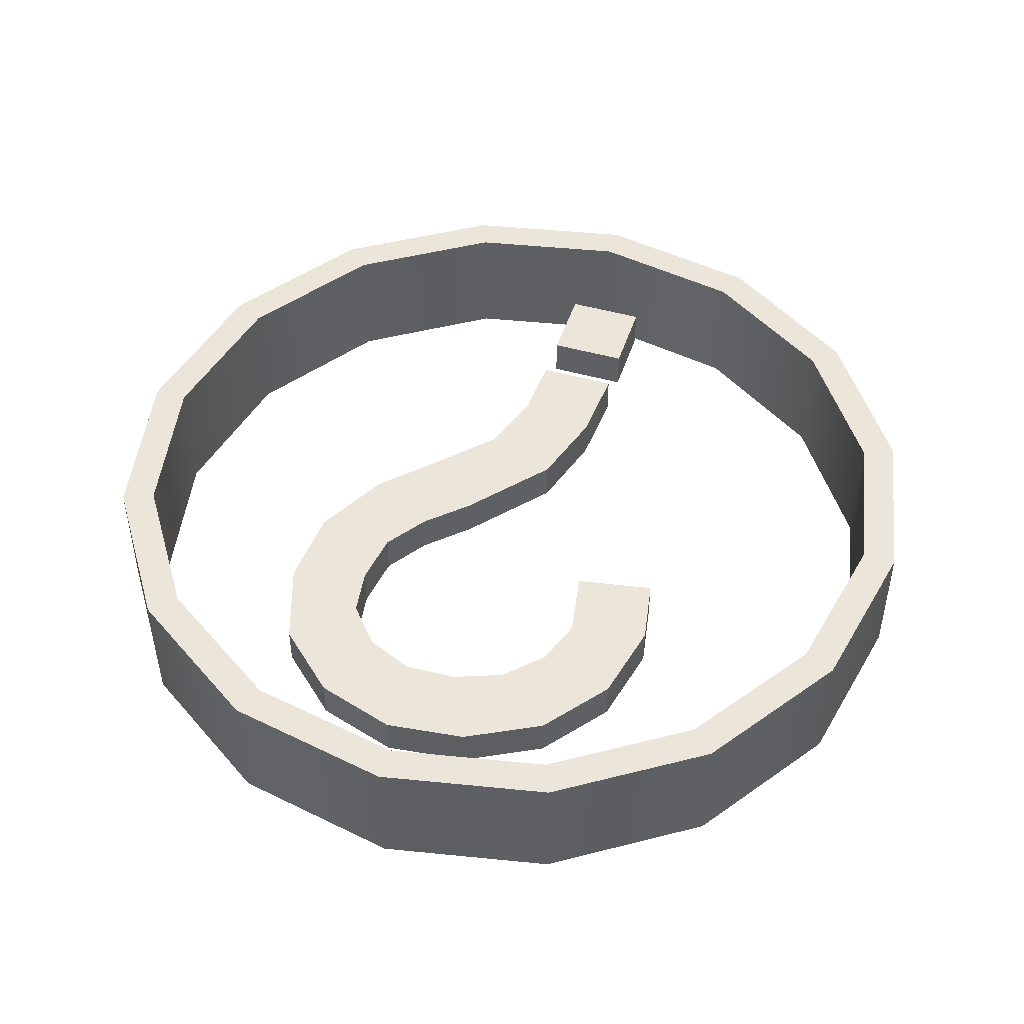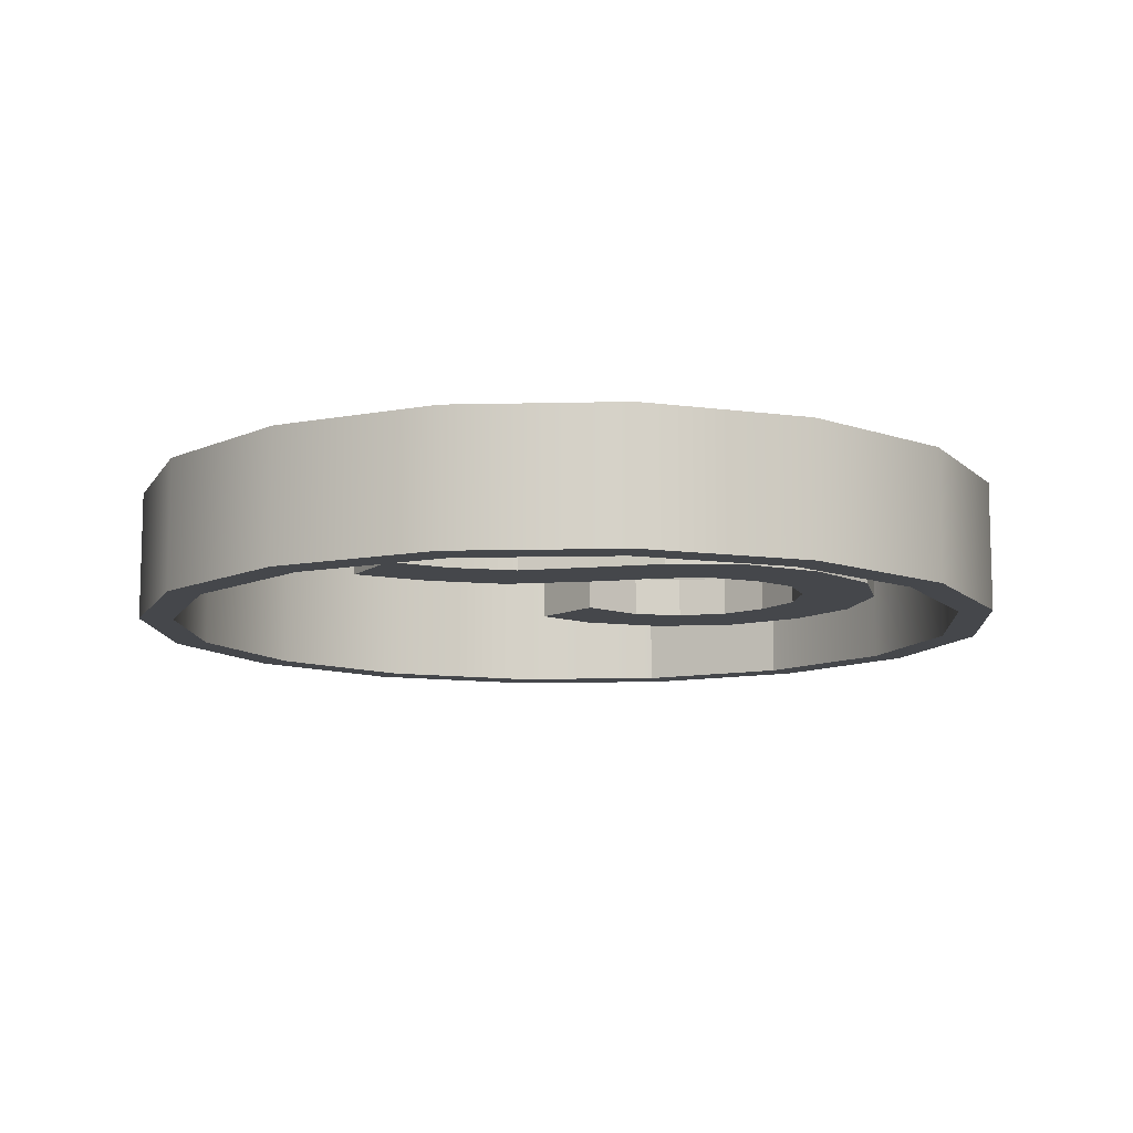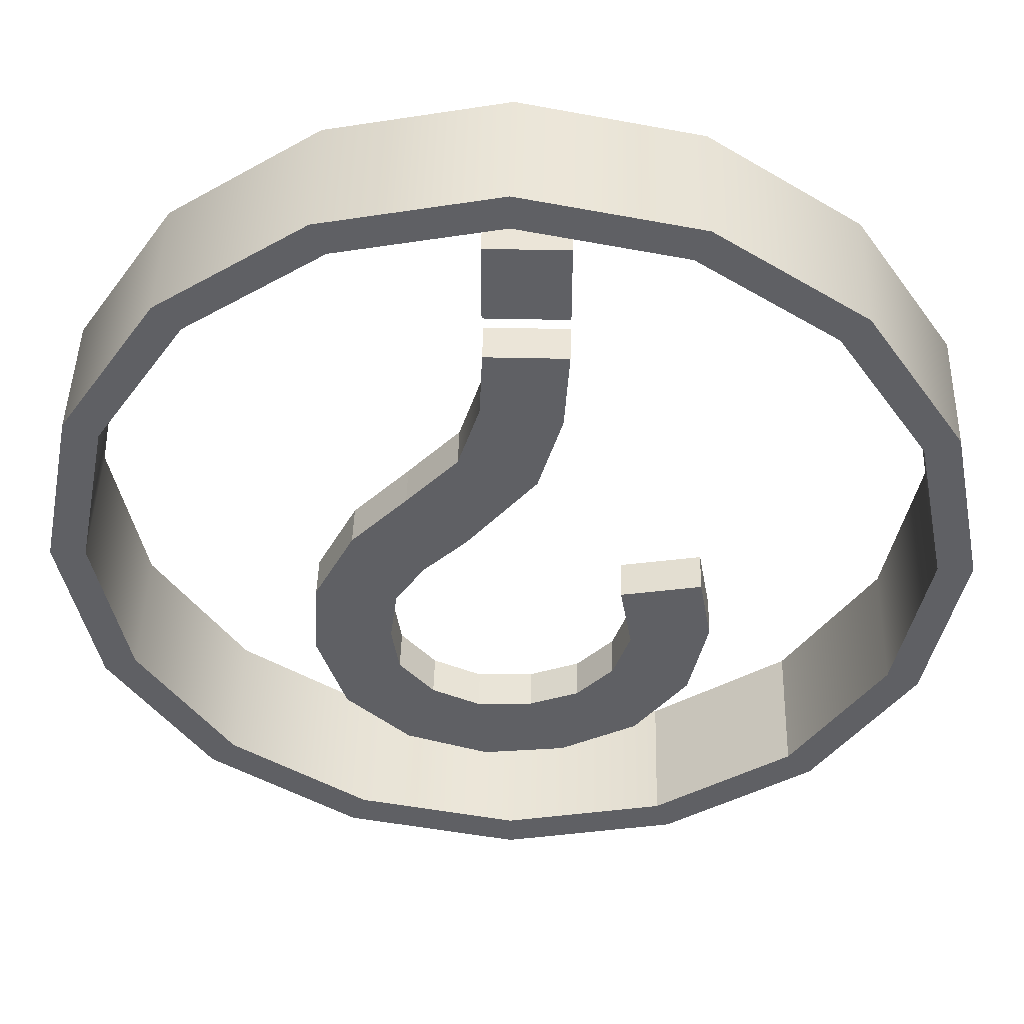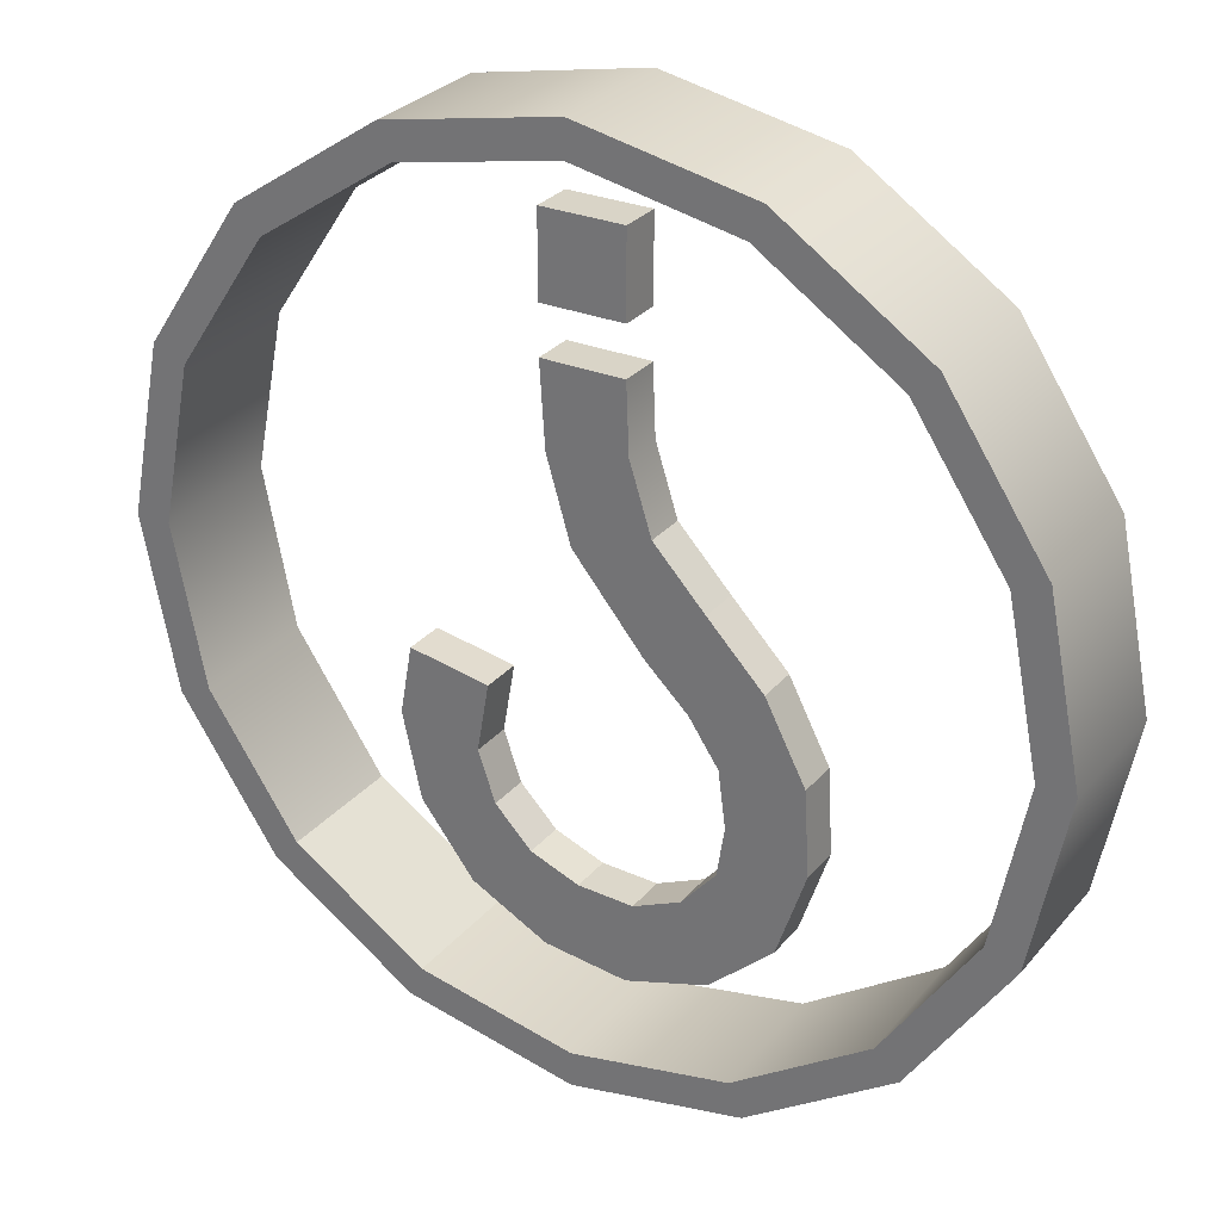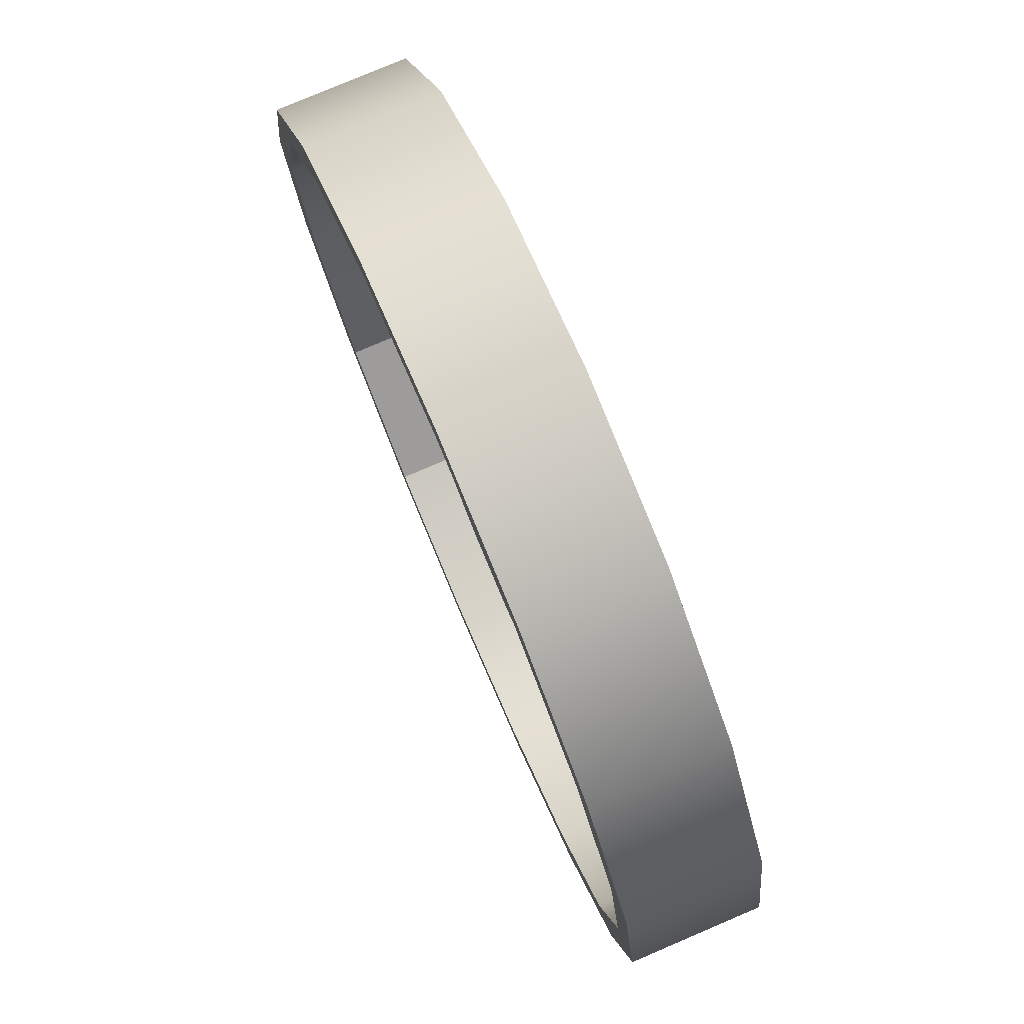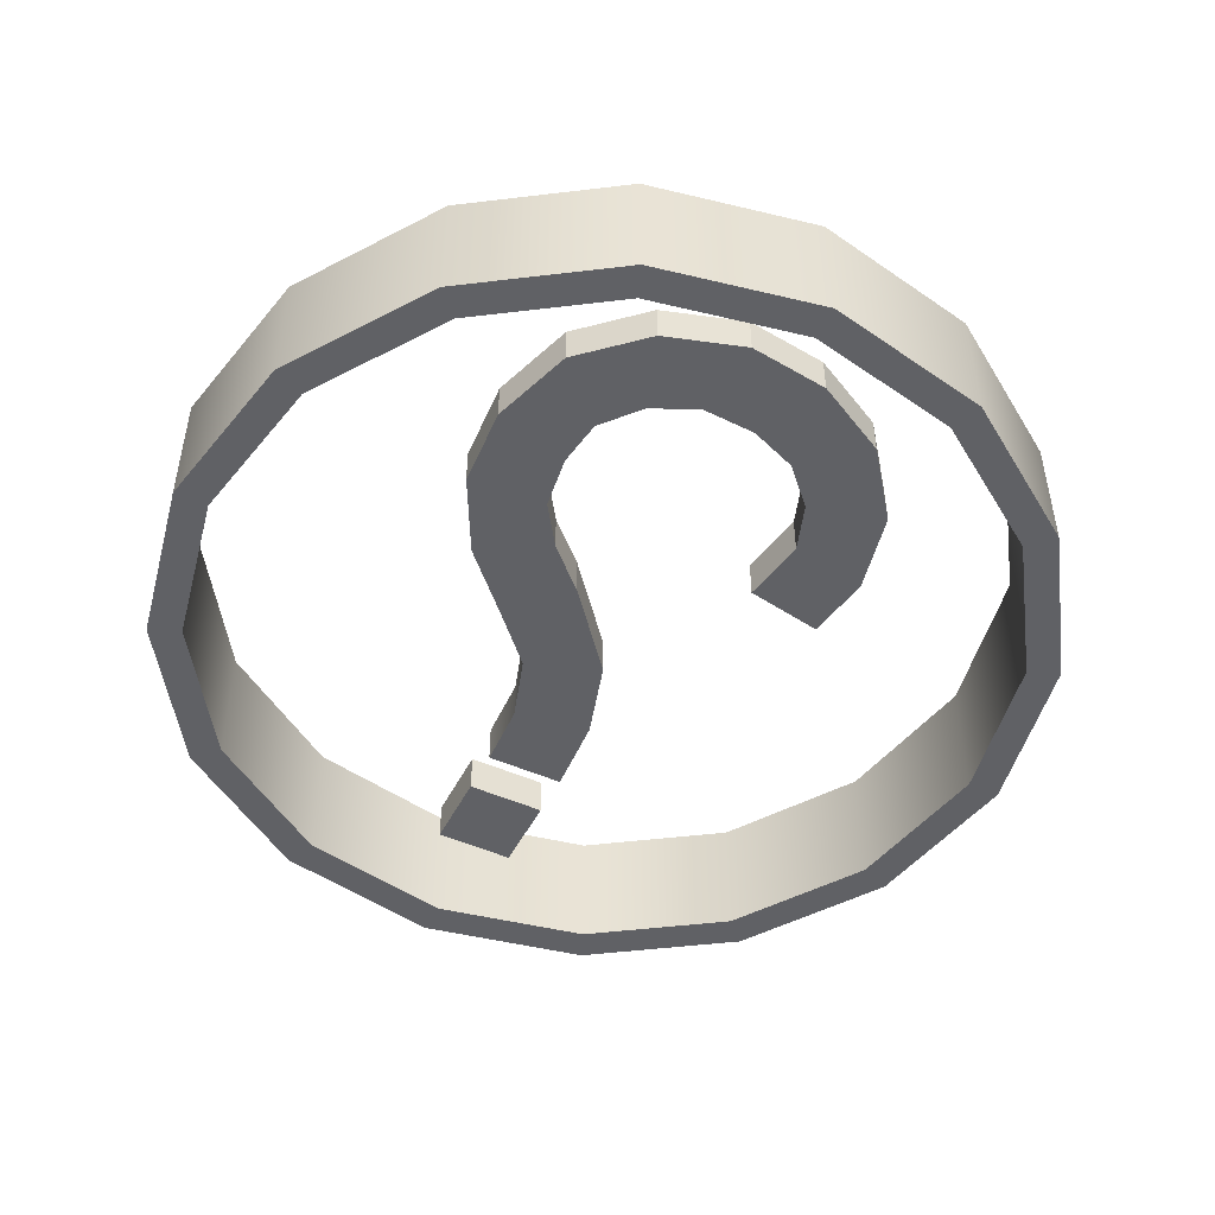
<metadata>
{"format":"obj","ext":"obj","renderer":"f3d","projection":"perspective","resolution":1024,"background":"white","views":[{"elev":47.6,"azim":-162.3,"up":"+Y"},{"elev":-10.5,"azim":59.7,"up":"+Y"},{"elev":45.7,"azim":-178.5,"up":"+Z"},{"elev":28.8,"azim":31.5,"up":"+Z"},{"elev":78.4,"azim":66.9,"up":"+Z"},{"elev":-49.1,"azim":153.8,"up":"+Y"}]}
</metadata>
<code>
v  -14.02 -5.315 57.79
v  -12.69 -5.315 36.73
v  7.682 -5.315 40.32
v  6.984 -5.315 57.79
v  -14.02 5.315 57.79
v  6.984 5.315 57.79
v  7.682 5.315 40.32
v  -12.69 5.315 36.73
v  -49.23 -5.315 -21.06
v  -28.54 -5.315 -24.7
v  -28.54 5.315 -24.7
v  -49.23 5.315 -21.06
v  -6.465 -5.315 15.67
v  -6.465 5.315 15.67
v  13.28 -5.315 22.85
v  11.63 -5.315 -6.04
v  26.48 -5.315 8.814
v  11.63 5.315 -6.04
v  13.28 5.315 22.85
v  26.48 5.315 8.814
v  22.6 -5.315 -16.5
v  40.79 -5.315 -5.999
v  22.6 5.315 -16.5
v  40.79 5.315 -5.999
v  30.16 -5.315 -27.64
v  51.09 -5.315 -25.81
v  30.16 5.315 -27.64
v  51.09 5.315 -25.81
v  32.04 -5.315 -41.81
v  52.33 -5.315 -47.25
v  32.04 5.315 -41.81
v  52.33 5.315 -47.25
v  30.13 -5.315 -54.37
v  44.99 -5.315 -69.22
v  30.13 5.315 -54.37
v  44.99 5.315 -69.22
v  21.33 -5.315 -64.56
v  28.51 -5.315 -84.3
v  21.33 5.315 -64.56
v  28.51 5.315 -84.3
v  9.044 -5.315 -70.08
v  7.213 -5.315 -91.01
v  9.044 5.315 -70.08
v  7.213 5.315 -91.01
v  -5.237 -5.315 -69.47
v  -14.11 -5.315 -88.51
v  -5.237 5.315 -69.47
v  -14.11 5.315 -88.51
v  -17.83 -5.315 -64.68
v  -33.92 -5.315 -78.19
v  -17.83 5.315 -64.68
v  -33.92 5.315 -78.19
v  -27.22 -5.315 -55.03
v  -47.51 -5.315 -60.46
v  -27.22 5.315 -55.03
v  -47.51 5.315 -60.46
v  -31.64 -5.315 -42.3
v  -52.33 -5.315 -38.66
v  -31.64 5.315 -42.3
v  -52.33 5.315 -38.66
v  -14.02 -5.315 91.01
v  -14.02 -5.315 70
v  6.984 -5.315 70
v  6.984 -5.315 91.01
v  -14.02 5.315 91.01
v  6.984 5.315 91.01
v  6.984 5.315 70
v  -14.02 5.315 70
g IndiceInteroJa
f 1 2 3 4
f 5 6 7 8
f 1 4 6 5
f 4 3 7 6
f 9 10 11 12
f 13 2 8 14
f 15 13 16 17
f 13 14 18 16
f 14 19 20 18
f 19 15 17 20
f 17 16 21 22
f 16 18 23 21
f 18 20 24 23
f 20 17 22 24
f 22 21 25 26
f 21 23 27 25
f 23 24 28 27
f 24 22 26 28
f 26 25 29 30
f 25 27 31 29
f 27 28 32 31
f 28 26 30 32
f 30 29 33 34
f 29 31 35 33
f 31 32 36 35
f 32 30 34 36
f 34 33 37 38
f 33 35 39 37
f 35 36 40 39
f 36 34 38 40
f 38 37 41 42
f 37 39 43 41
f 39 40 44 43
f 40 38 42 44
f 42 41 45 46
f 41 43 47 45
f 43 44 48 47
f 44 42 46 48
f 46 45 49 50
f 45 47 51 49
f 47 48 52 51
f 48 46 50 52
f 50 49 53 54
f 49 51 55 53
f 51 52 56 55
f 52 50 54 56
f 54 53 57 58
f 53 55 59 57
f 55 56 60 59
f 56 54 58 60
f 58 57 10 9
f 57 59 11 10
f 59 60 12 11
f 60 58 9 12
f 2 13 15 3
f 7 19 14 8
f 3 15 19 7
f 2 1 5 8
f 61 62 63 64
f 65 66 67 68
f 61 64 66 65
f 64 63 67 66
f 63 62 68 67
f 62 61 65 68
v  115.6 -17.1 -0
v  106.8 -17.1 -44.26
v  106.8 17.1 -44.26
v  115.6 17.1 -0
v  81.77 -17.1 -81.77
v  81.77 17.1 -81.77
v  44.26 -17.1 -106.8
v  44.26 17.1 -106.8
v  -0 -17.1 -115.6
v  -0 17.1 -115.6
v  -44.26 -17.1 -106.8
v  -44.26 17.1 -106.8
v  -81.77 -17.1 -81.77
v  -81.77 17.1 -81.77
v  -106.8 -17.1 -44.26
v  -106.8 17.1 -44.26
v  -115.6 -17.1 -0
v  -115.6 17.1 -0
v  -106.8 -17.1 44.26
v  -106.8 17.1 44.26
v  -81.77 -17.1 81.77
v  -81.77 17.1 81.77
v  -44.26 -17.1 106.8
v  -44.26 17.1 106.8
v  0 -17.1 115.6
v  0 17.1 115.6
v  44.26 -17.1 106.8
v  44.26 17.1 106.8
v  81.77 -17.1 81.77
v  81.77 17.1 81.77
v  106.8 -17.1 44.26
v  106.8 17.1 44.26
v  106.7 -17.1 -0
v  98.59 -17.1 -40.84
v  75.46 -17.1 -75.46
v  40.84 -17.1 -98.59
v  -0 -17.1 -106.7
v  -40.84 -17.1 -98.59
v  -75.46 -17.1 -75.46
v  -98.59 -17.1 -40.84
v  -106.7 -17.1 -0
v  -98.59 -17.1 40.84
v  -75.46 -17.1 75.46
v  -40.84 -17.1 98.59
v  0 -17.1 106.7
v  40.84 -17.1 98.59
v  75.46 -17.1 75.46
v  98.59 -17.1 40.84
v  98.59 17.1 -40.84
v  106.7 17.1 -0
v  75.46 17.1 -75.46
v  40.84 17.1 -98.59
v  -0 17.1 -106.7
v  -40.84 17.1 -98.59
v  -75.46 17.1 -75.46
v  -98.59 17.1 -40.84
v  -106.7 17.1 -0
v  -98.59 17.1 40.84
v  -75.46 17.1 75.46
v  -40.84 17.1 98.59
v  0 17.1 106.7
v  40.84 17.1 98.59
v  75.46 17.1 75.46
v  98.59 17.1 40.84
g IndiceSocleJa
f 69 70 71 72
f 70 73 74 71
f 73 75 76 74
f 75 77 78 76
f 77 79 80 78
f 79 81 82 80
f 81 83 84 82
f 83 85 86 84
f 85 87 88 86
f 87 89 90 88
f 89 91 92 90
f 91 93 94 92
f 93 95 96 94
f 95 97 98 96
f 97 99 100 98
f 99 69 72 100
f 70 69 101 102
f 73 70 102 103
f 75 73 103 104
f 77 75 104 105
f 79 77 105 106
f 81 79 106 107
f 83 81 107 108
f 85 83 108 109
f 87 85 109 110
f 89 87 110 111
f 91 89 111 112
f 93 91 112 113
f 95 93 113 114
f 97 95 114 115
f 99 97 115 116
f 69 99 116 101
f 72 71 117 118
f 71 74 119 117
f 74 76 120 119
f 76 78 121 120
f 78 80 122 121
f 80 82 123 122
f 82 84 124 123
f 84 86 125 124
f 86 88 126 125
f 88 90 127 126
f 90 92 128 127
f 92 94 129 128
f 94 96 130 129
f 96 98 131 130
f 98 100 132 131
f 100 72 118 132
f 122 123 107 106
f 121 122 106 105
f 120 121 105 104
f 119 120 104 103
f 117 119 103 102
f 118 117 102 101
f 132 118 101 116
f 131 132 116 115
f 130 131 115 114
f 129 130 114 113
f 128 129 113 112
f 127 128 112 111
f 126 127 111 110
f 125 126 110 109
f 124 125 109 108
f 123 124 108 107

</code>
